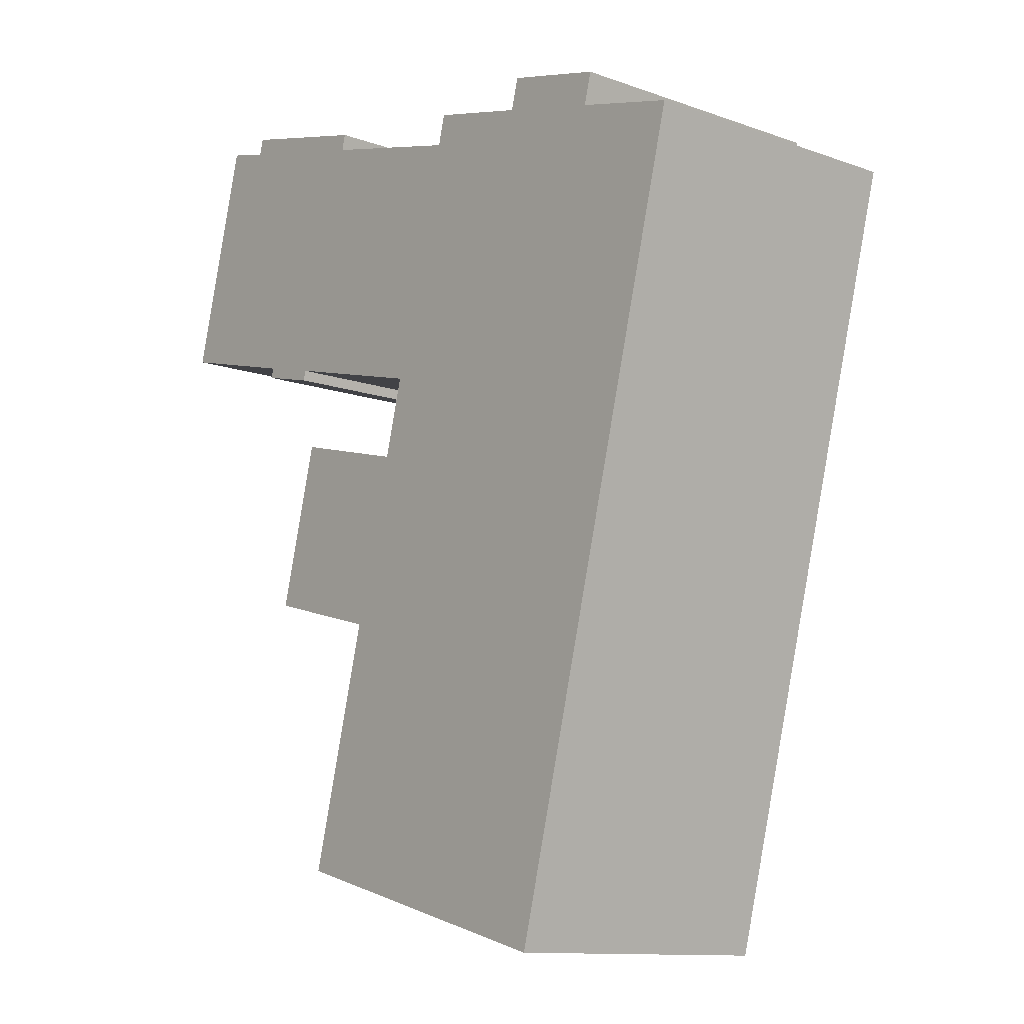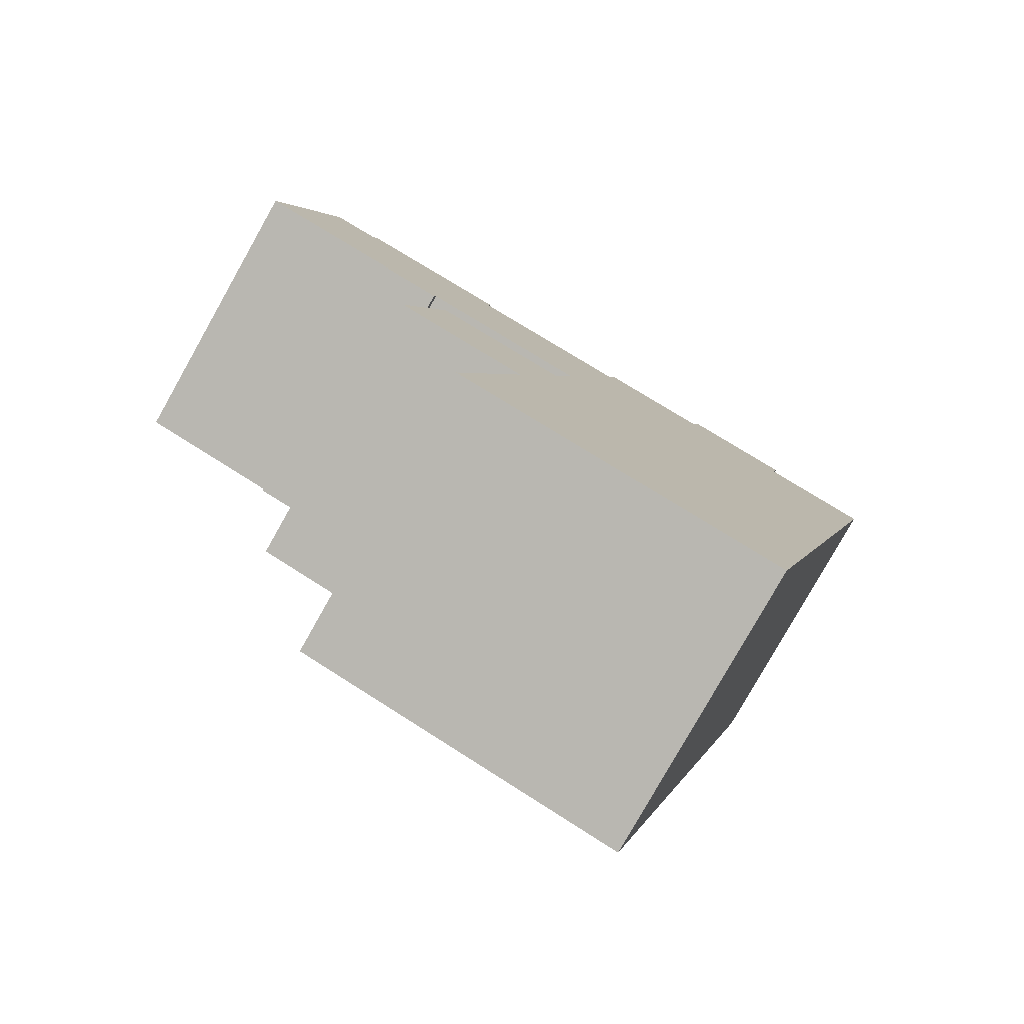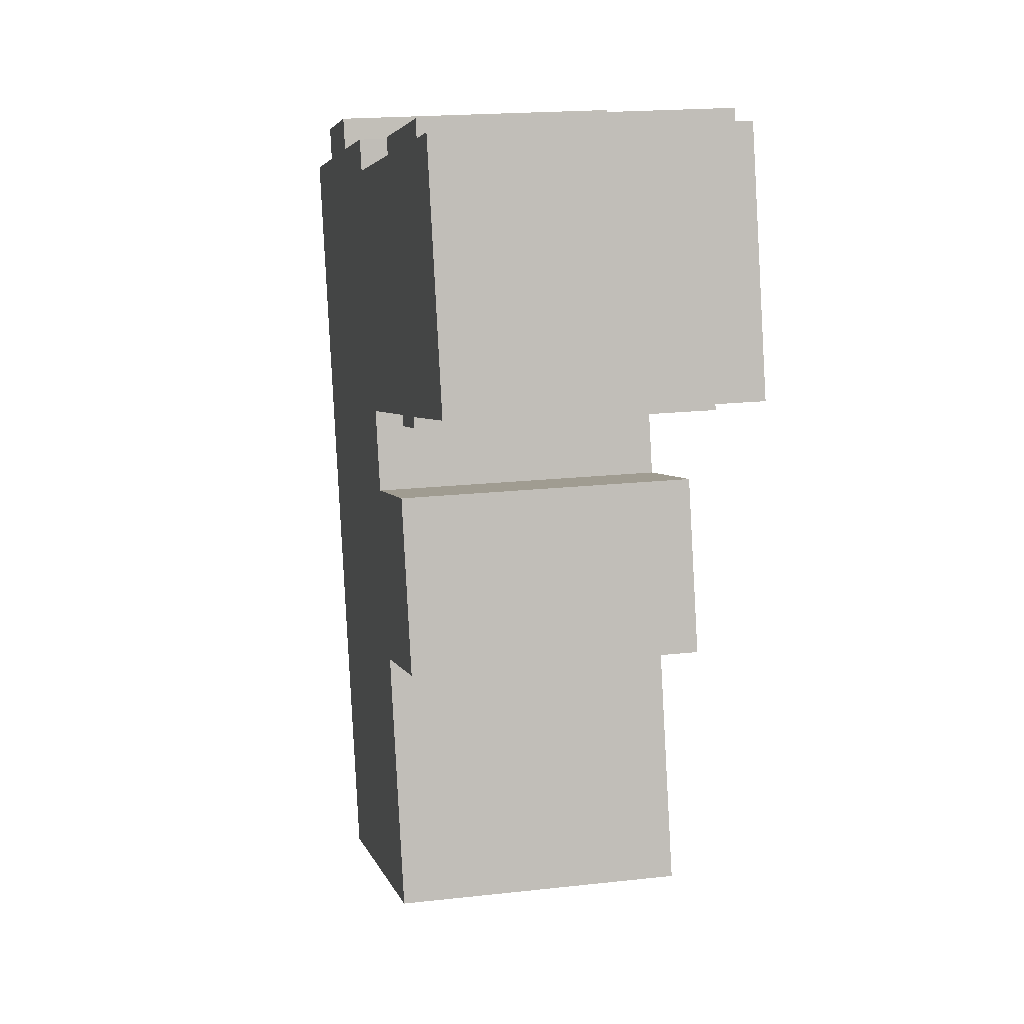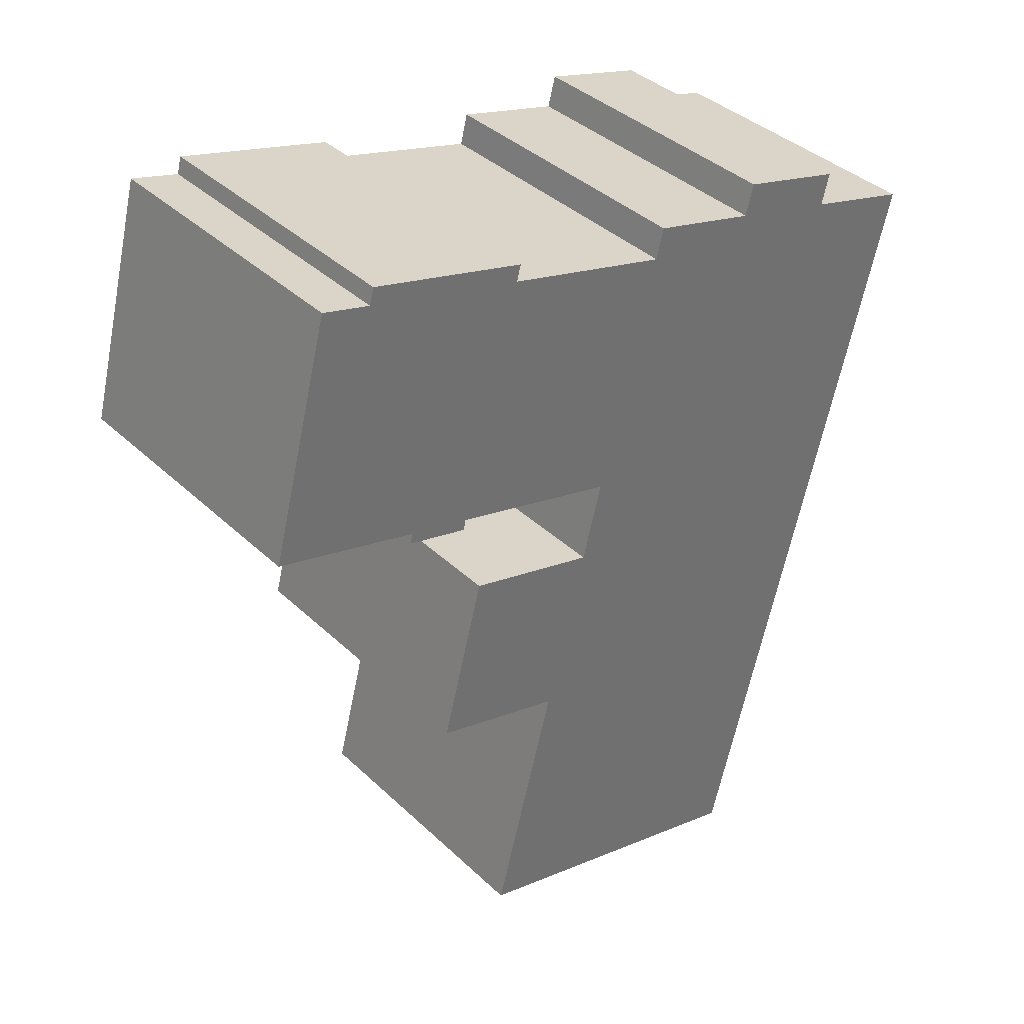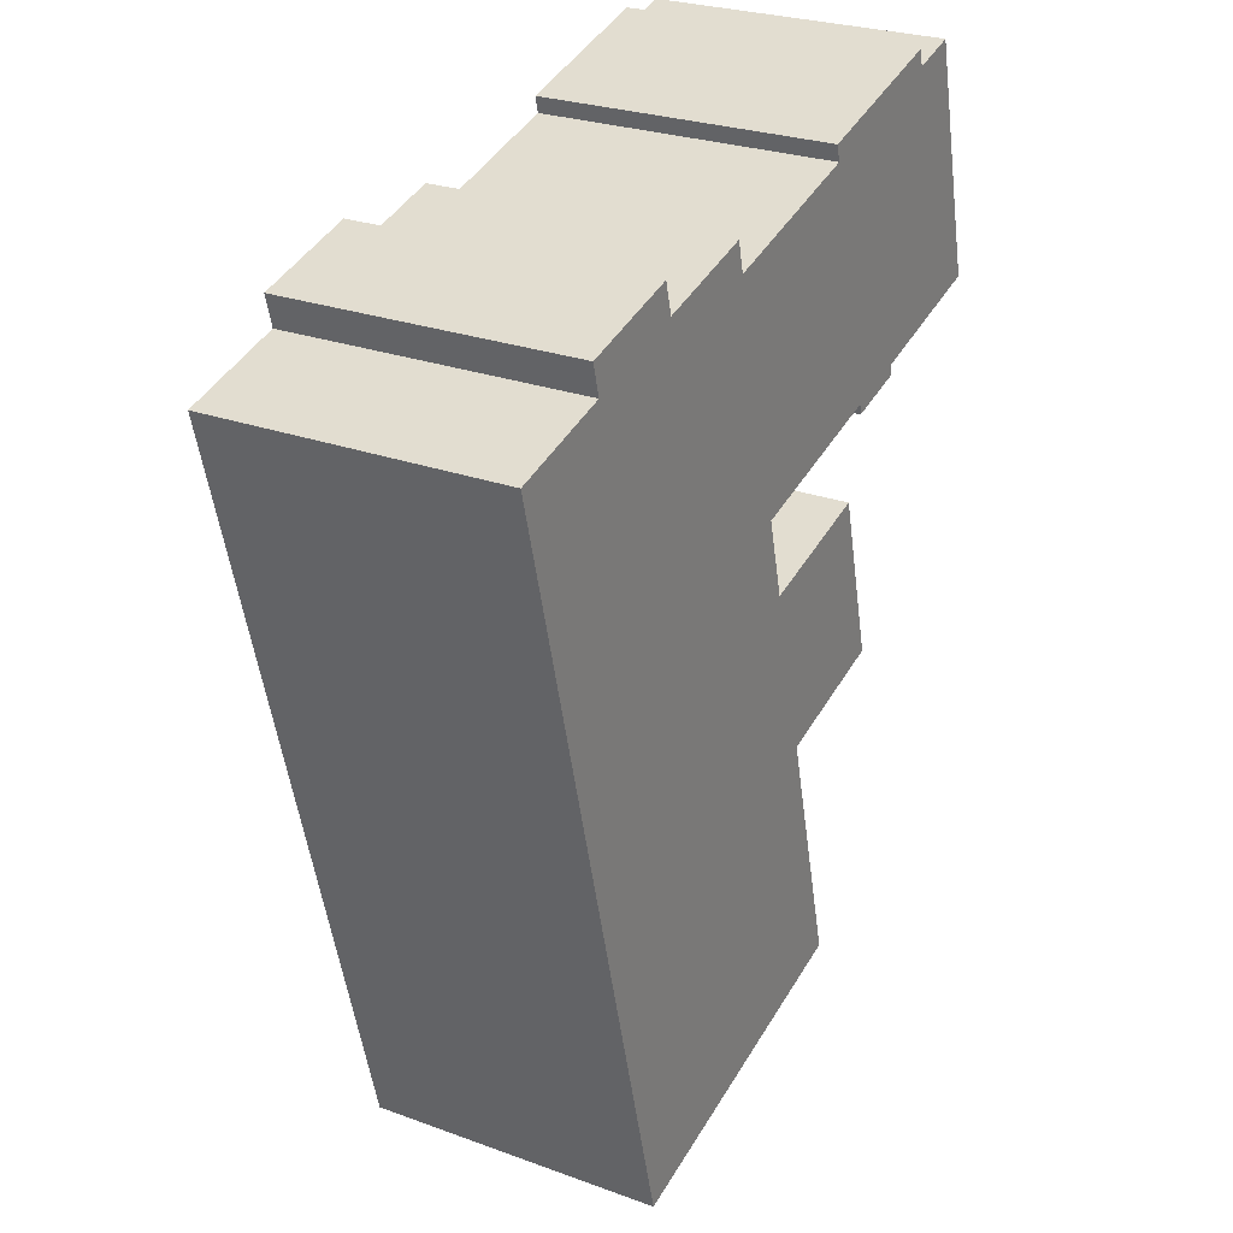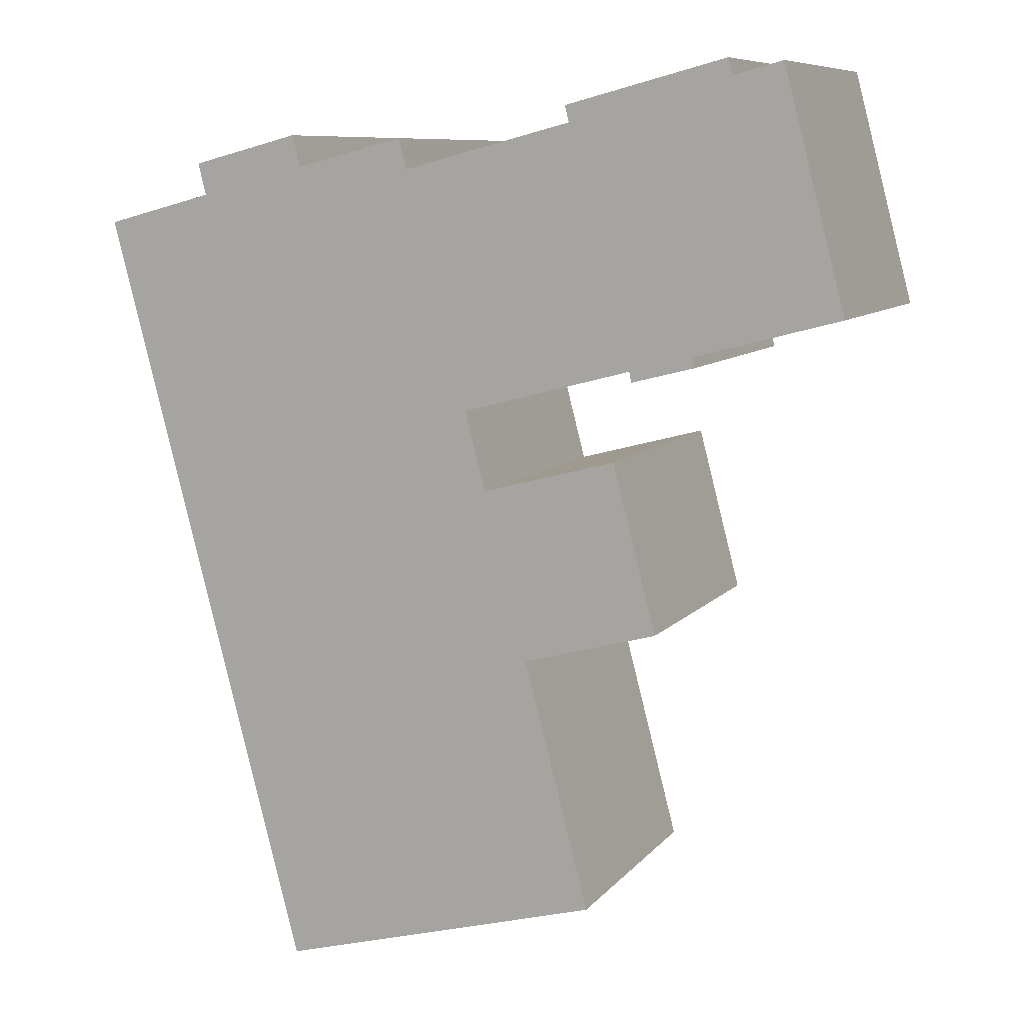
<metadata>
{"format":"obj","ext":"obj","renderer":"f3d","projection":"perspective","resolution":1024,"background":"white","views":[{"elev":-11.9,"azim":-130.2,"up":"+Z"},{"elev":-79.6,"azim":150.6,"up":"+Z"},{"elev":18.7,"azim":77.8,"up":"+Z"},{"elev":38.0,"azim":139.9,"up":"+Z"},{"elev":26.6,"azim":-60.3,"up":"+Z"},{"elev":8.7,"azim":21.7,"up":"+Z"}]}
</metadata>
<code>
v  25.07 1.984e-15 -32.4
v  21.96 1.257e-15 -20.53
v  9.534 2.236e-15 -36.52
v  5.189 -8.434e-17 1.377
v  0 0 0
v  9.943 -2.579e-16 4.212
v  10.34 -1.668e-16 2.725
v  15.54 -2.482e-16 4.053
v  15.9 -1.593e-16 2.602
v  21.48 -2.486e-16 4.06
v  18.88 5.316e-16 -8.681
v  24.04 -2.895e-16 4.727
v  19.86 7.626e-16 -12.45
v  26.28 6.599e-16 -10.78
v  28.38 1.15e-15 -18.78
v  30.13 3.853e-16 -6.293
v  30 3.556e-16 -5.807
v  27.13 4.319e-16 -7.053
v  31.52 -4.597e-16 7.507
v  23.84 -3.367e-16 5.499
v  27.03 4.012e-16 -6.552
v  31.73 -4.112e-16 6.715
v  34.06 -4.496e-16 7.343
v  37.02 2.424e-16 -3.958
v  4.804 -1.761e-16 2.876
v  4.804 13.81 2.876
v  5.19 13.81 1.377
v  9.944 13.81 4.211
v  10.34 13.81 2.724
v  15.54 13.81 4.053
v  15.9 13.81 2.602
v  21.48 13.81 4.059
v  24.04 13.81 4.727
v  23.84 13.81 5.499
v  31.52 13.81 7.507
v  31.73 13.81 6.715
v  34.06 13.81 7.343
v  37.02 13.81 -3.959
v  30 13.81 -5.807
v  30.13 13.81 -6.293
v  27.13 13.81 -7.054
v  27.03 13.81 -6.553
v  18.88 13.81 -8.682
v  19.86 13.81 -12.45
v  26.28 13.81 -10.78
v  28.38 13.81 -18.78
v  21.96 13.81 -20.53
v  25.07 13.81 -32.4
v  9.534 13.81 -36.52
v  0.0002936 13.81 -0.0004372
g defaultobject
f 1 2 3
f 3 4 5
f 4 3 6
f 6 3 7
f 7 3 8
f 8 3 9
f 9 3 10
f 10 3 11
f 10 11 12
f 11 3 13
f 13 3 14
f 14 3 2
f 14 2 15
f 16 17 18
f 12 19 20
f 19 12 11
f 19 11 21
f 19 21 22
f 22 21 23
f 23 21 24
f 24 21 17
f 17 21 18
f 6 25 4
f 26 4 25
f 4 26 27
f 6 26 25
f 26 6 28
f 7 28 6
f 28 7 29
f 8 29 7
f 29 8 30
f 9 30 8
f 30 9 31
f 10 31 9
f 31 10 32
f 12 32 10
f 32 12 33
f 34 12 20
f 12 34 33
f 19 34 20
f 34 19 35
f 22 35 19
f 35 22 36
f 23 36 22
f 36 23 37
f 24 37 23
f 37 24 38
f 39 24 17
f 24 39 38
f 16 39 17
f 39 16 40
f 41 16 18
f 16 41 40
f 42 18 21
f 18 42 41
f 43 21 11
f 21 43 42
f 13 43 11
f 43 13 44
f 14 44 13
f 44 14 45
f 15 45 14
f 45 15 46
f 47 15 2
f 15 47 46
f 1 47 2
f 47 1 48
f 49 1 3
f 1 49 48
f 50 3 5
f 3 50 49
f 4 50 5
f 50 4 27
f 28 27 26
f 32 43 31
f 43 32 42
f 42 32 33
f 45 47 44
f 47 45 46
f 27 49 50
f 49 27 48
f 48 27 29
f 29 27 28
f 48 29 47
f 47 29 31
f 31 29 30
f 47 31 43
f 47 43 44
f 35 33 34
f 33 35 42
f 42 35 41
f 41 35 39
f 39 35 36
f 39 36 38
f 38 36 37
f 40 41 39

</code>
